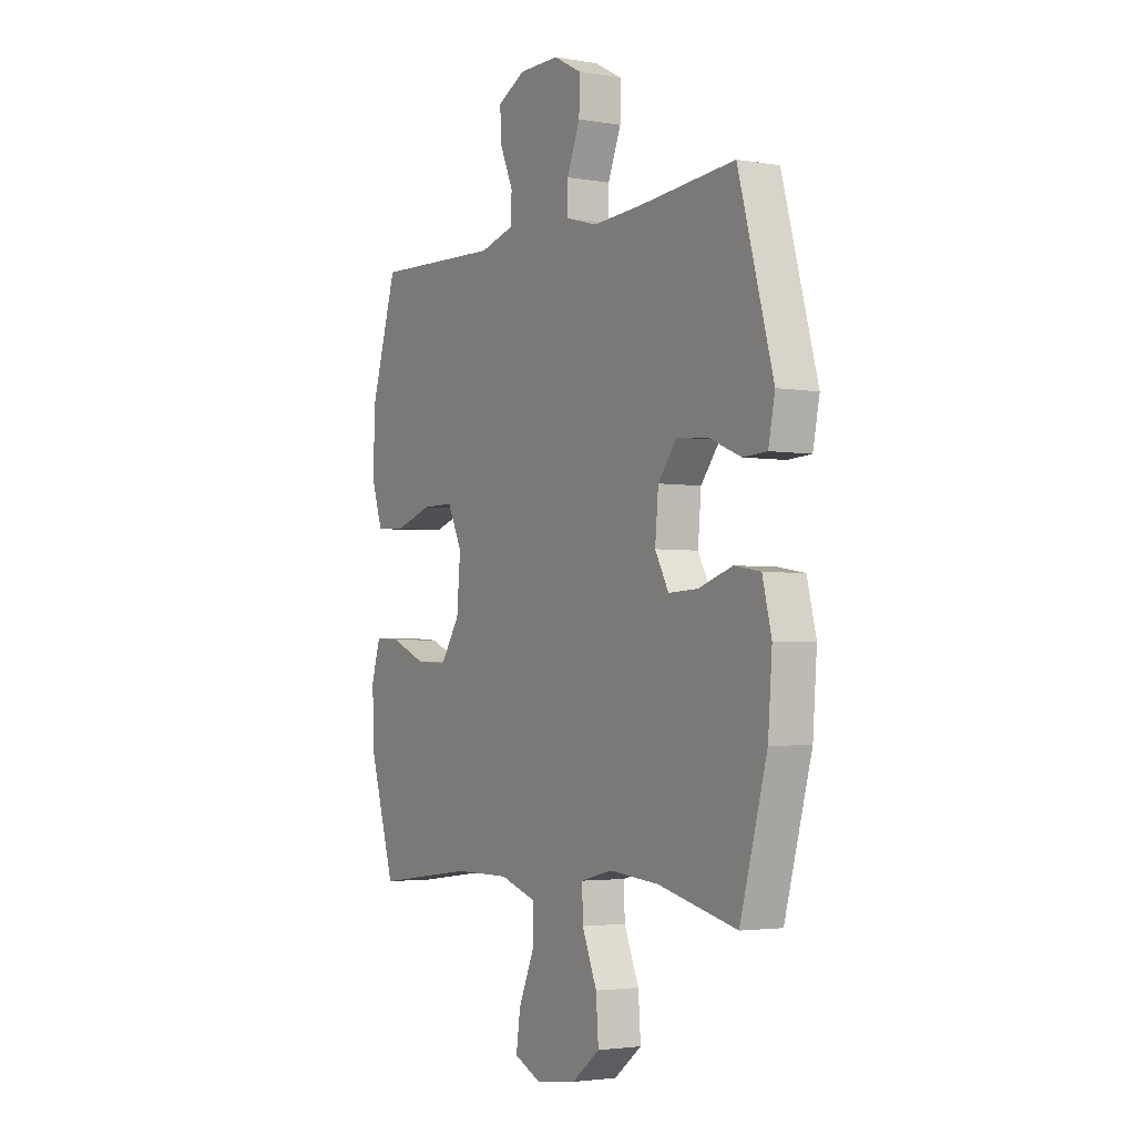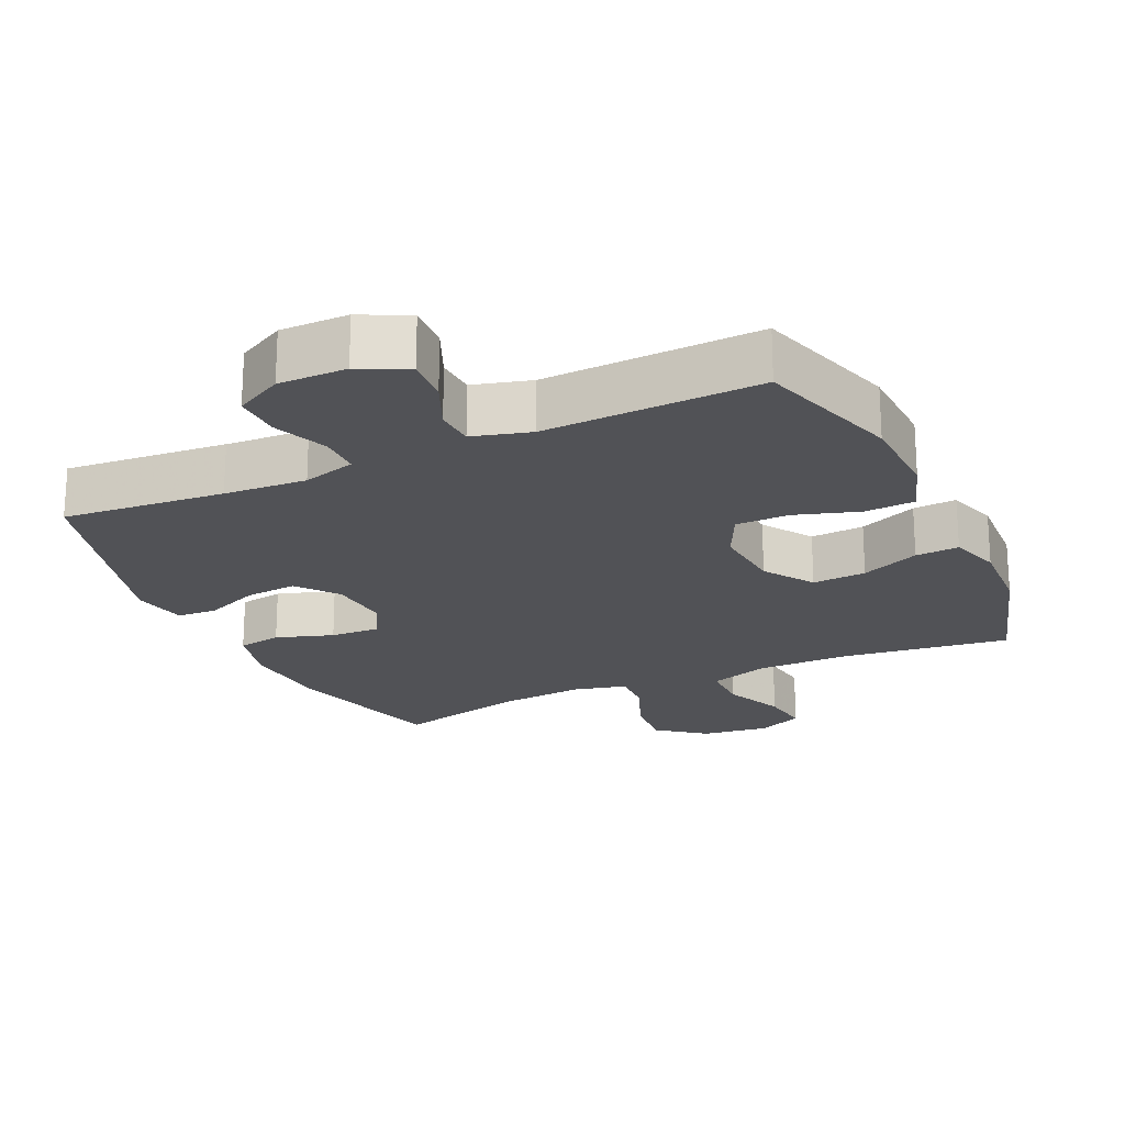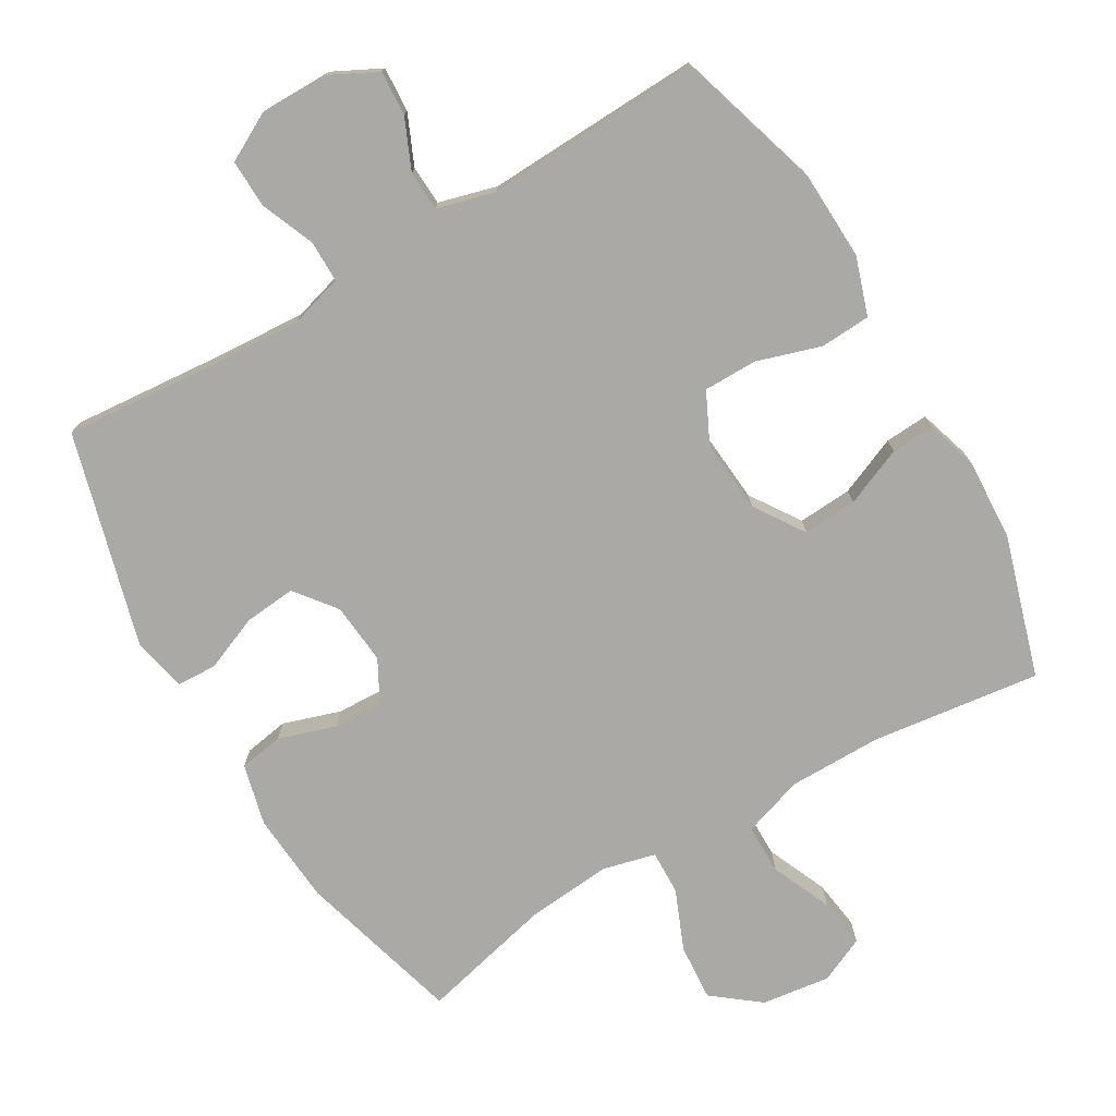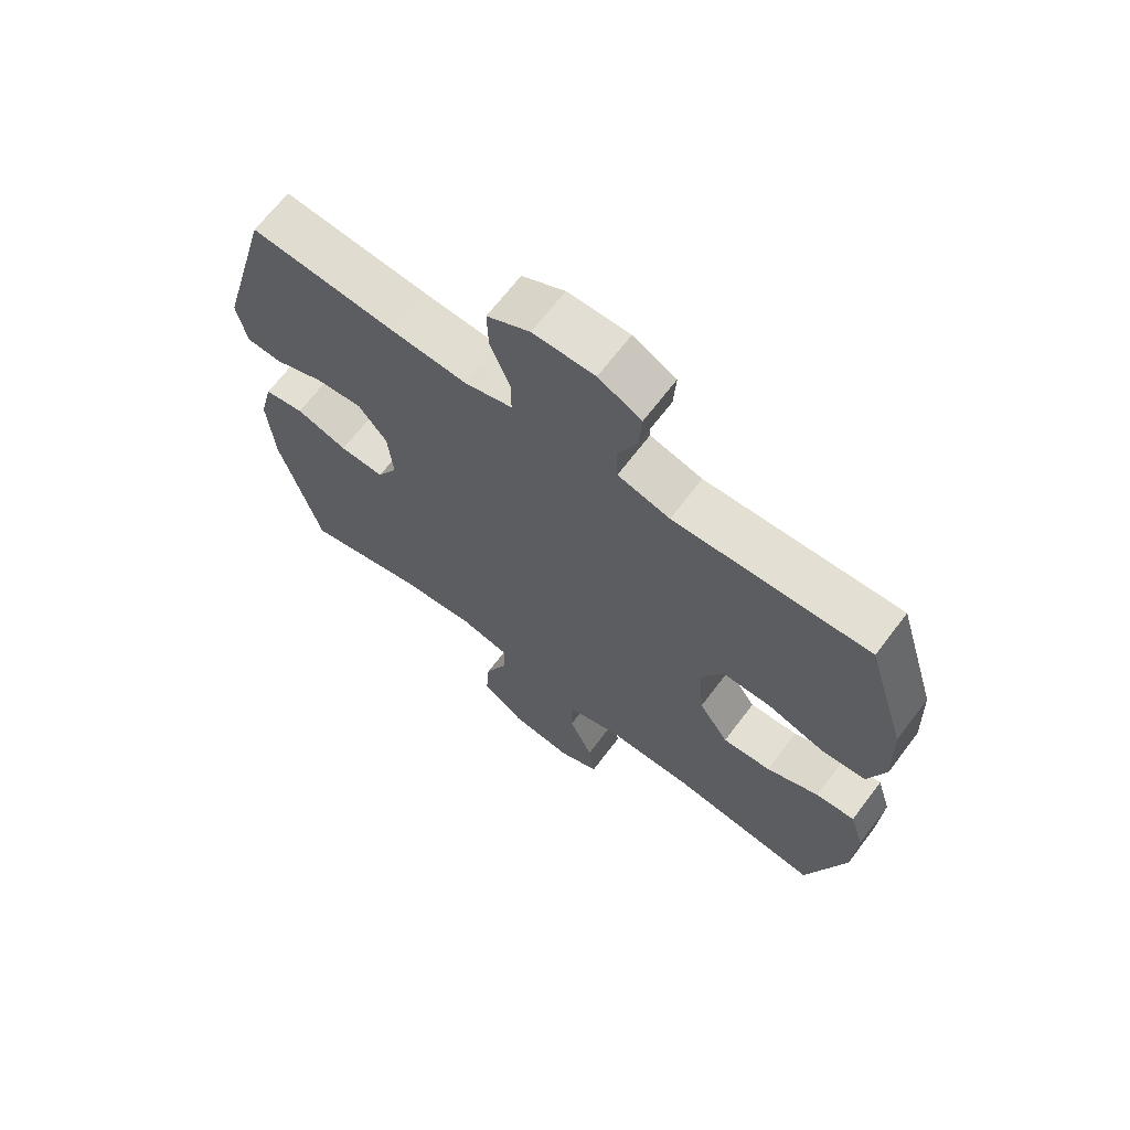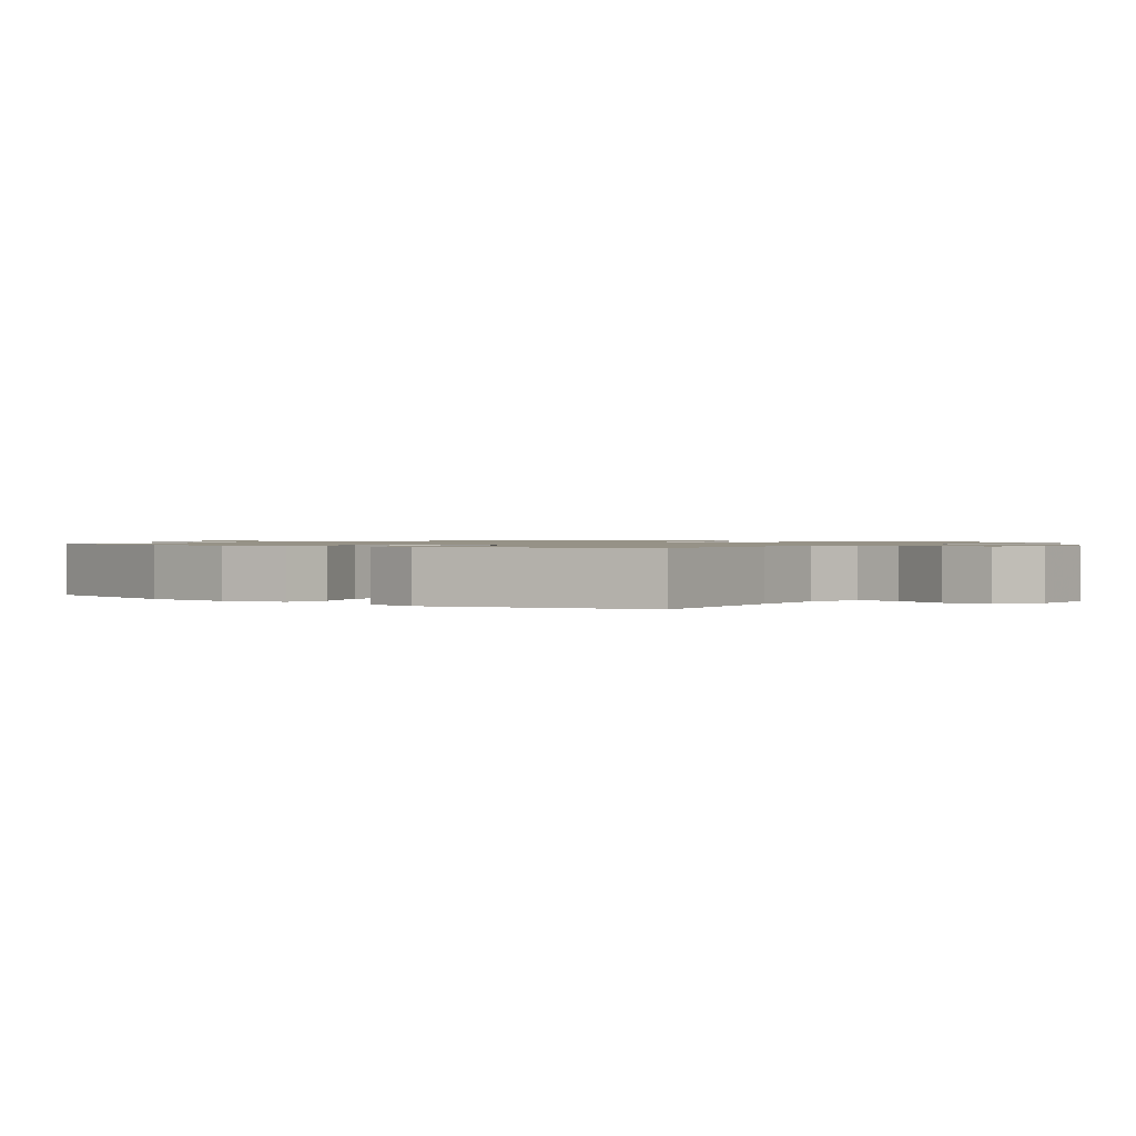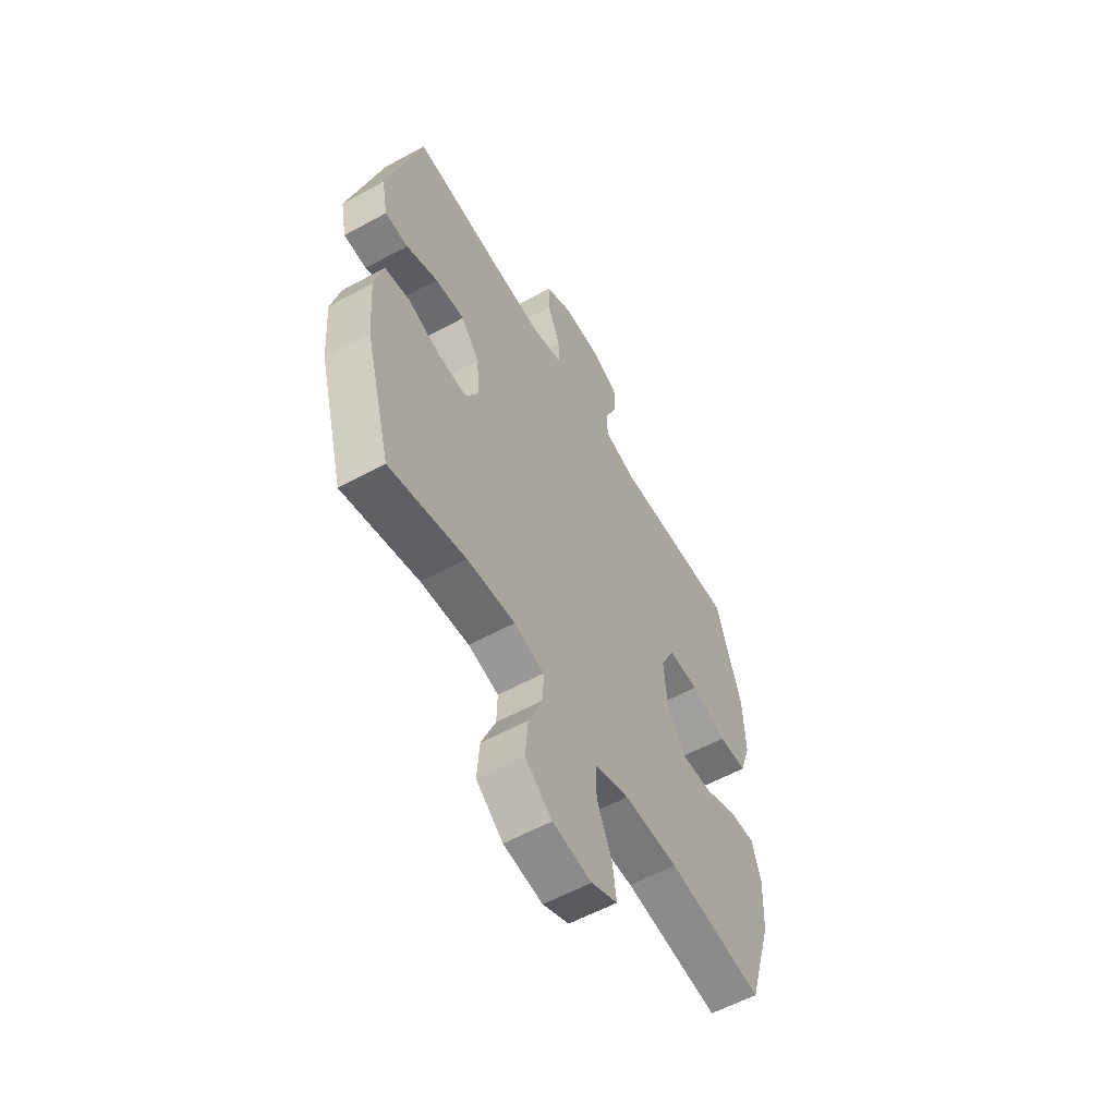
<metadata>
{"format":"obj","ext":"obj","renderer":"f3d","projection":"perspective","resolution":1024,"background":"white","views":[{"elev":-3.0,"azim":-120.6,"up":"+Z"},{"elev":-21.2,"azim":24.8,"up":"+Y"},{"elev":-75.4,"azim":30.4,"up":"+Y"},{"elev":67.2,"azim":37.2,"up":"+Z"},{"elev":1.0,"azim":-53.2,"up":"+Y"},{"elev":-57.8,"azim":-60.5,"up":"+Z"}]}
</metadata>
<code>
v 0.5 0.07 -0.5
v 0.258 0.07 -0.469
v 0.121 0.07 -0.469
v 0.033 0.07 -0.498
v 0.033 0.07 -0.57
v 0.071 0.07 -0.658
v 0.081 0.07 -0.73
v 0.015 0.07 -0.76
v -0.084 0.07 -0.747
v -0.152 0.07 -0.694
v -0.146 0.07 -0.612
v -0.11 0.07 -0.525
v -0.108 0.07 -0.461
v -0.185 0.07 -0.442
v -0.307 0.07 -0.453
v -0.5 0.07 -0.5
v -0.566 0.07 -0.262
v -0.576 0.07 -0.13
v -0.554 0.07 -0.041
v -0.49 0.07 -0.03
v -0.407 0.07 -0.057
v -0.335 0.07 -0.06
v -0.302 0.07 0.001
v -0.31 0.07 0.09
v -0.356 0.07 0.149
v -0.431 0.07 0.142
v -0.511 0.07 0.109
v -0.569 0.07 0.112
v -0.585 0.07 0.191
v -0.5 0.07 0.5
v -0.265 0.07 0.48
v -0.145 0.07 0.473
v -0.068 0.07 0.495
v -0.068 0.07 0.555
v -0.1 0.07 0.634
v -0.102 0.07 0.703
v -0.033 0.07 0.74
v 0.066 0.07 0.74
v 0.135 0.07 0.705
v 0.131 0.07 0.64
v 0.099 0.07 0.567
v 0.102 0.07 0.51
v 0.186 0.07 0.487
v 0.5 0.07 0.5
v 0.564 0.07 0.29
v 0.569 0.07 0.162
v 0.541 0.07 0.078
v 0.468 0.07 0.074
v 0.376 0.07 0.103
v 0.298 0.07 0.103
v 0.262 0.07 0.029
v 0.271 0.07 -0.076
v 0.319 0.07 -0.148
v 0.397 0.07 -0.143
v 0.482 0.07 -0.107
v 0.545 0.07 -0.103
v 0.568 0.07 -0.177
v 0.562 0.07 -0.296
v 0.5 0 -0.5
v 0.258 0 -0.469
v 0.121 0 -0.469
v 0.033 0 -0.498
v 0.033 0 -0.57
v 0.071 0 -0.658
v 0.081 0 -0.73
v 0.015 0 -0.76
v -0.084 0 -0.747
v -0.152 0 -0.694
v -0.146 0 -0.612
v -0.11 0 -0.525
v -0.108 0 -0.461
v -0.185 0 -0.442
v -0.307 0 -0.453
v -0.5 0 -0.5
v -0.566 0 -0.262
v -0.576 0 -0.13
v -0.554 0 -0.041
v -0.49 0 -0.03
v -0.407 0 -0.057
v -0.335 0 -0.06
v -0.302 0 0.001
v -0.31 0 0.09
v -0.356 0 0.149
v -0.431 0 0.142
v -0.511 0 0.109
v -0.569 0 0.112
v -0.585 0 0.191
v -0.5 0 0.5
v -0.265 0 0.48
v -0.145 0 0.473
v -0.068 0 0.495
v -0.068 0 0.555
v -0.1 0 0.634
v -0.102 0 0.703
v -0.033 0 0.74
v 0.066 0 0.74
v 0.135 0 0.705
v 0.131 0 0.64
v 0.099 0 0.567
v 0.102 0 0.51
v 0.186 0 0.487
v 0.5 0 0.5
v 0.564 0 0.29
v 0.569 0 0.162
v 0.541 0 0.078
v 0.468 0 0.074
v 0.376 0 0.103
v 0.298 0 0.103
v 0.262 0 0.029
v 0.271 0 -0.076
v 0.319 0 -0.148
v 0.397 0 -0.143
v 0.482 0 -0.107
v 0.545 0 -0.103
v 0.568 0 -0.177
v 0.562 0 -0.296
f 57 58 1 2
f 54 55 56 57
f 53 54 57 2
f 52 53 2 3
f 51 52 3 4
f 46 47 48 49
f 46 49 50
f 43 44 45 46
f 42 43 46 50
f 38 39 40 41
f 38 41 42
f 37 38 42
f 34 35 36 37
f 33 34 37 42
f 32 33 42 50
f 28 29 30 31
f 26 27 28 31
f 25 26 31 32
f 24 25 32 50
f 18 19 20 21
f 18 21 22
f 15 16 17 18
f 14 15 18 22
f 13 14 22 23
f 9 10 11 12
f 9 12 13
f 8 9 13
f 5 6 7 8
f 4 5 8 13
f 51 4 13 23
f 23 24 50 51
f 60 59 116 115
f 115 114 113 112
f 60 115 112 111
f 61 60 111 110
f 62 61 110 109
f 107 106 105 104
f 108 107 104
f 104 103 102 101
f 108 104 101 100
f 99 98 97 96
f 100 99 96
f 100 96 95
f 95 94 93 92
f 100 95 92 91
f 108 100 91 90
f 89 88 87 86
f 89 86 85 84
f 90 89 84 83
f 108 90 83 82
f 79 78 77 76
f 80 79 76
f 76 75 74 73
f 80 76 73 72
f 81 80 72 71
f 70 69 68 67
f 71 70 67
f 71 67 66
f 66 65 64 63
f 71 66 63 62
f 81 71 62 109
f 109 108 82 81
f 1 59 60 2
f 2 60 61 3
f 3 61 62 4
f 4 62 63 5
f 5 63 64 6
f 6 64 65 7
f 7 65 66 8
f 8 66 67 9
f 9 67 68 10
f 10 68 69 11
f 11 69 70 12
f 12 70 71 13
f 13 71 72 14
f 14 72 73 15
f 15 73 74 16
f 16 74 75 17
f 17 75 76 18
f 18 76 77 19
f 19 77 78 20
f 20 78 79 21
f 21 79 80 22
f 22 80 81 23
f 23 81 82 24
f 24 82 83 25
f 25 83 84 26
f 26 84 85 27
f 27 85 86 28
f 28 86 87 29
f 29 87 88 30
f 30 88 89 31
f 31 89 90 32
f 32 90 91 33
f 33 91 92 34
f 34 92 93 35
f 35 93 94 36
f 36 94 95 37
f 37 95 96 38
f 38 96 97 39
f 39 97 98 40
f 40 98 99 41
f 41 99 100 42
f 42 100 101 43
f 43 101 102 44
f 44 102 103 45
f 45 103 104 46
f 46 104 105 47
f 47 105 106 48
f 48 106 107 49
f 49 107 108 50
f 50 108 109 51
f 51 109 110 52
f 52 110 111 53
f 53 111 112 54
f 54 112 113 55
f 55 113 114 56
f 56 114 115 57
f 57 115 116 58
f 58 116 59 1

</code>
